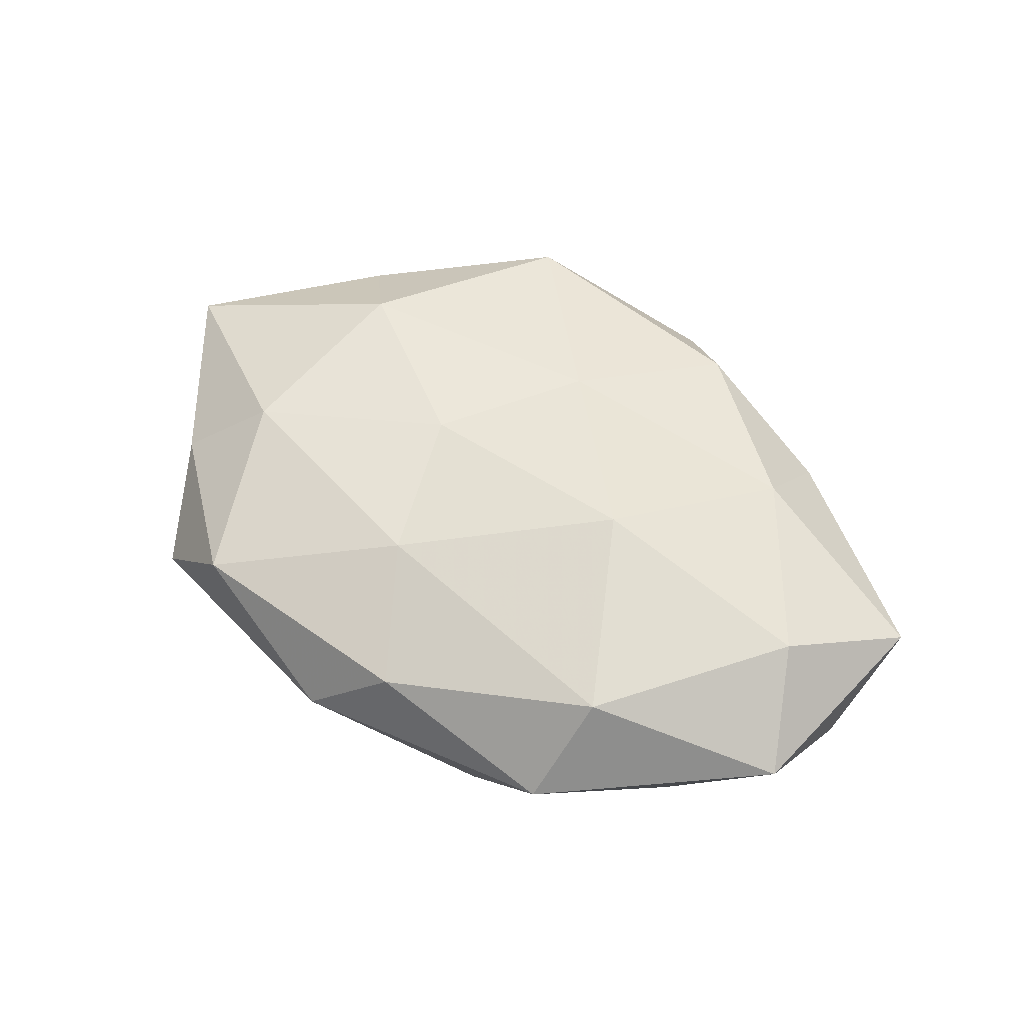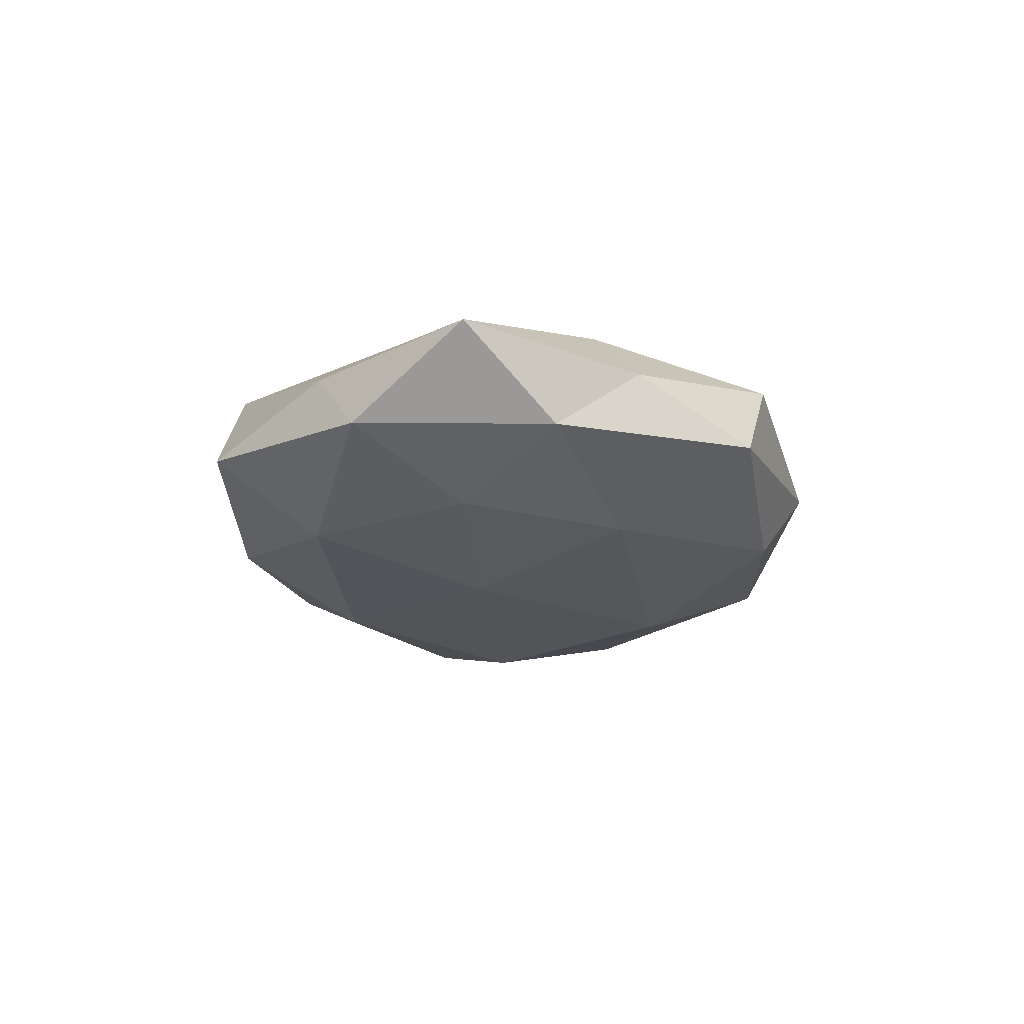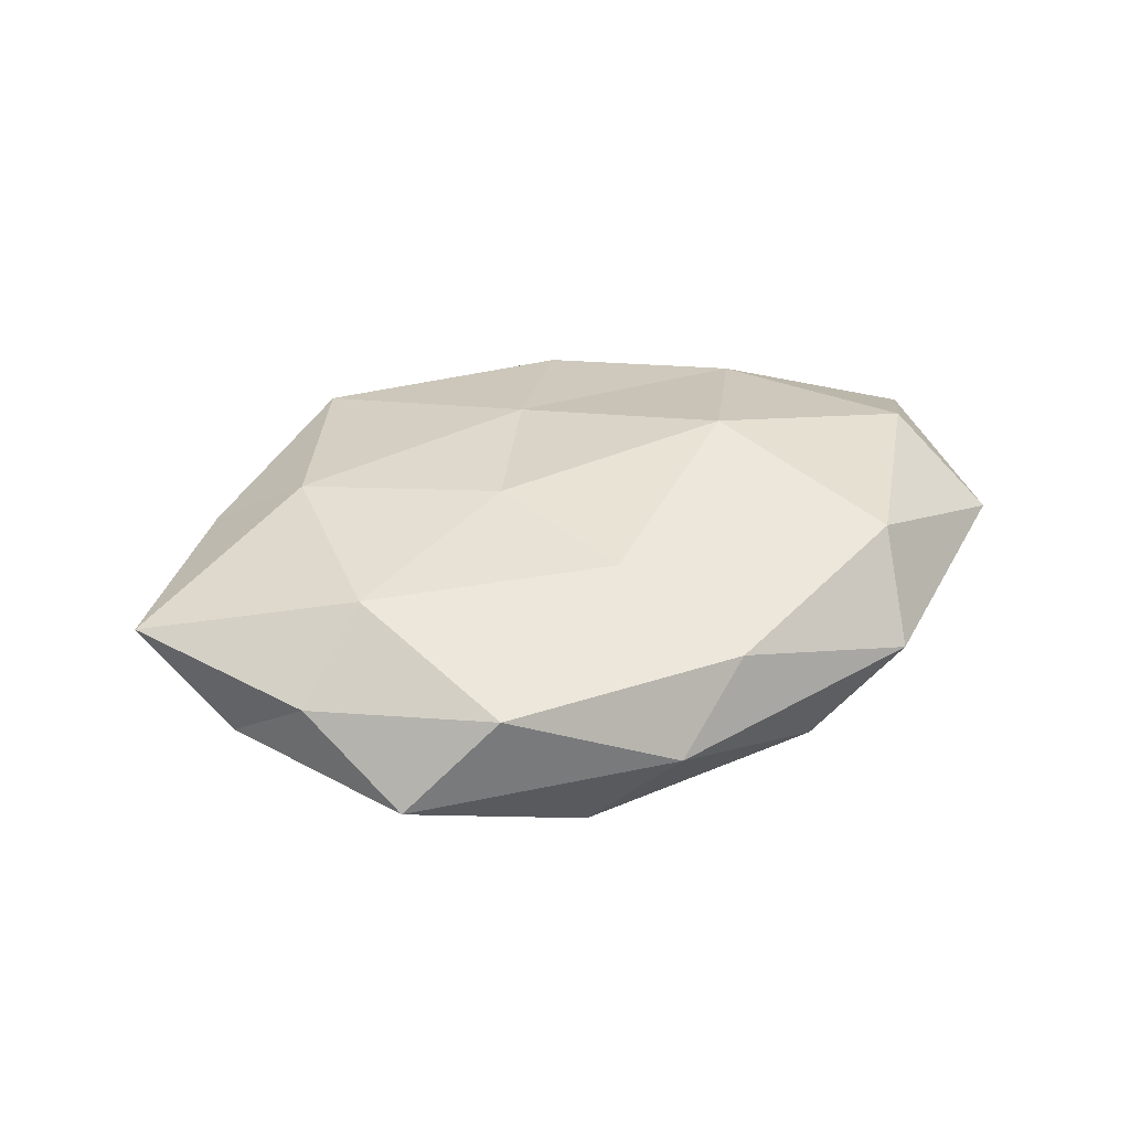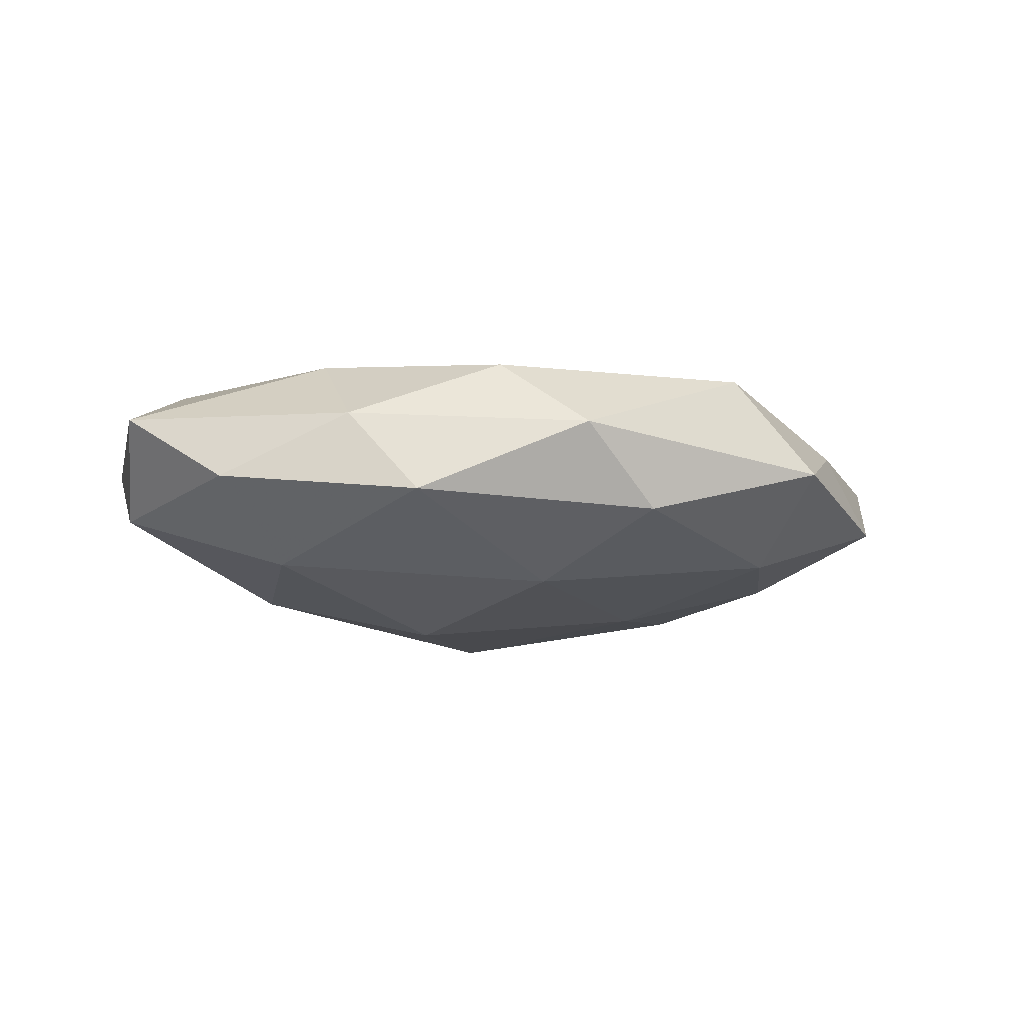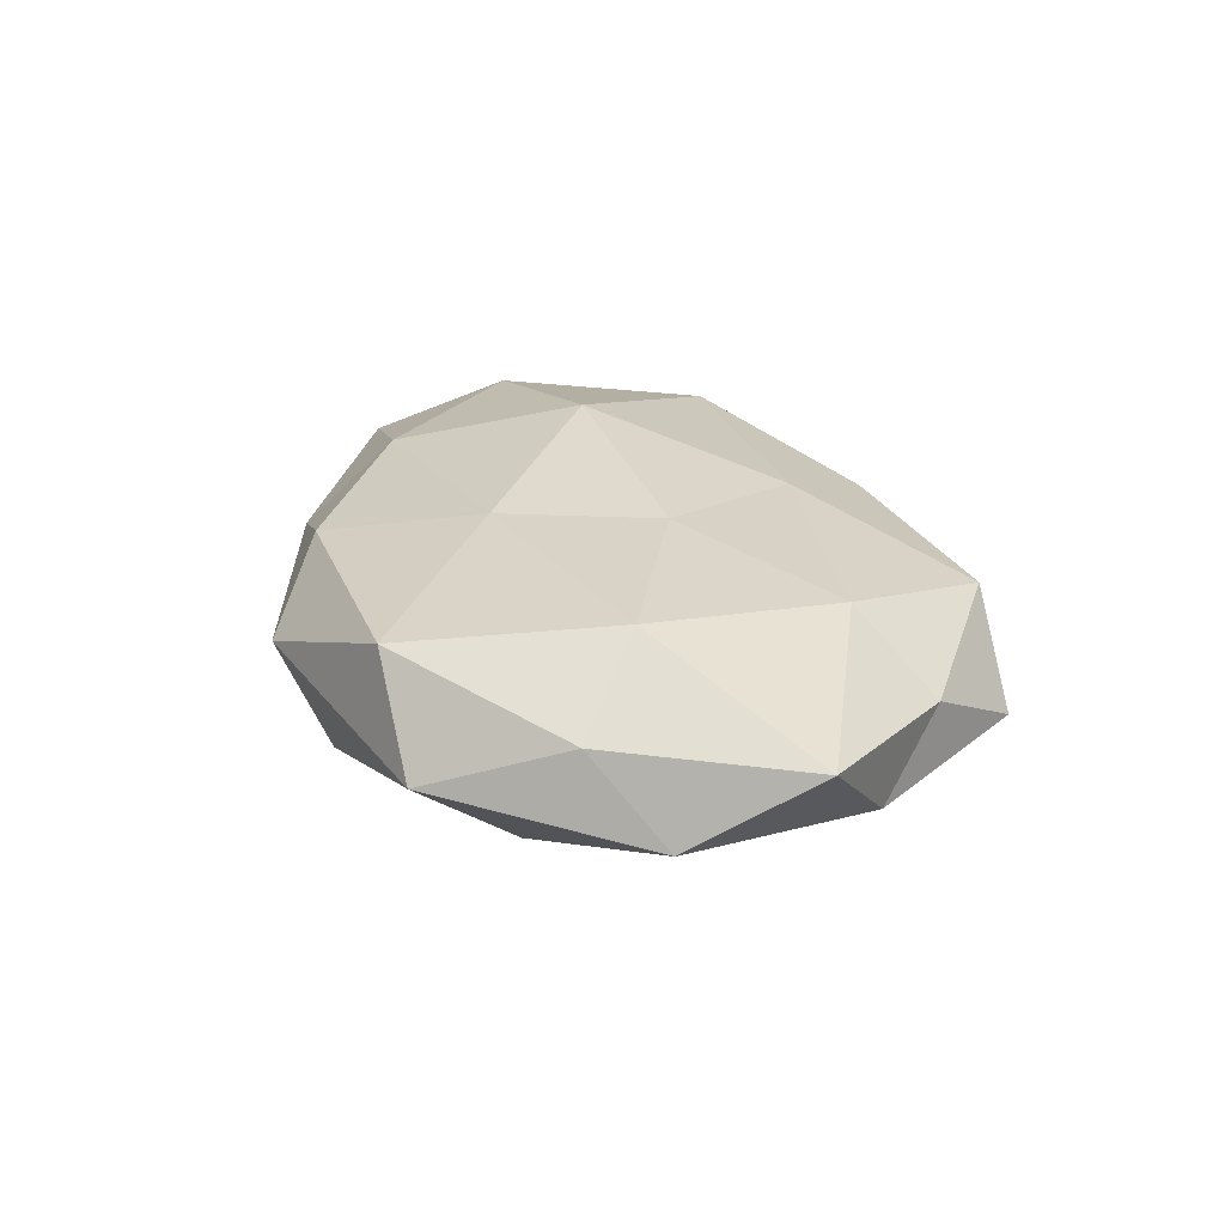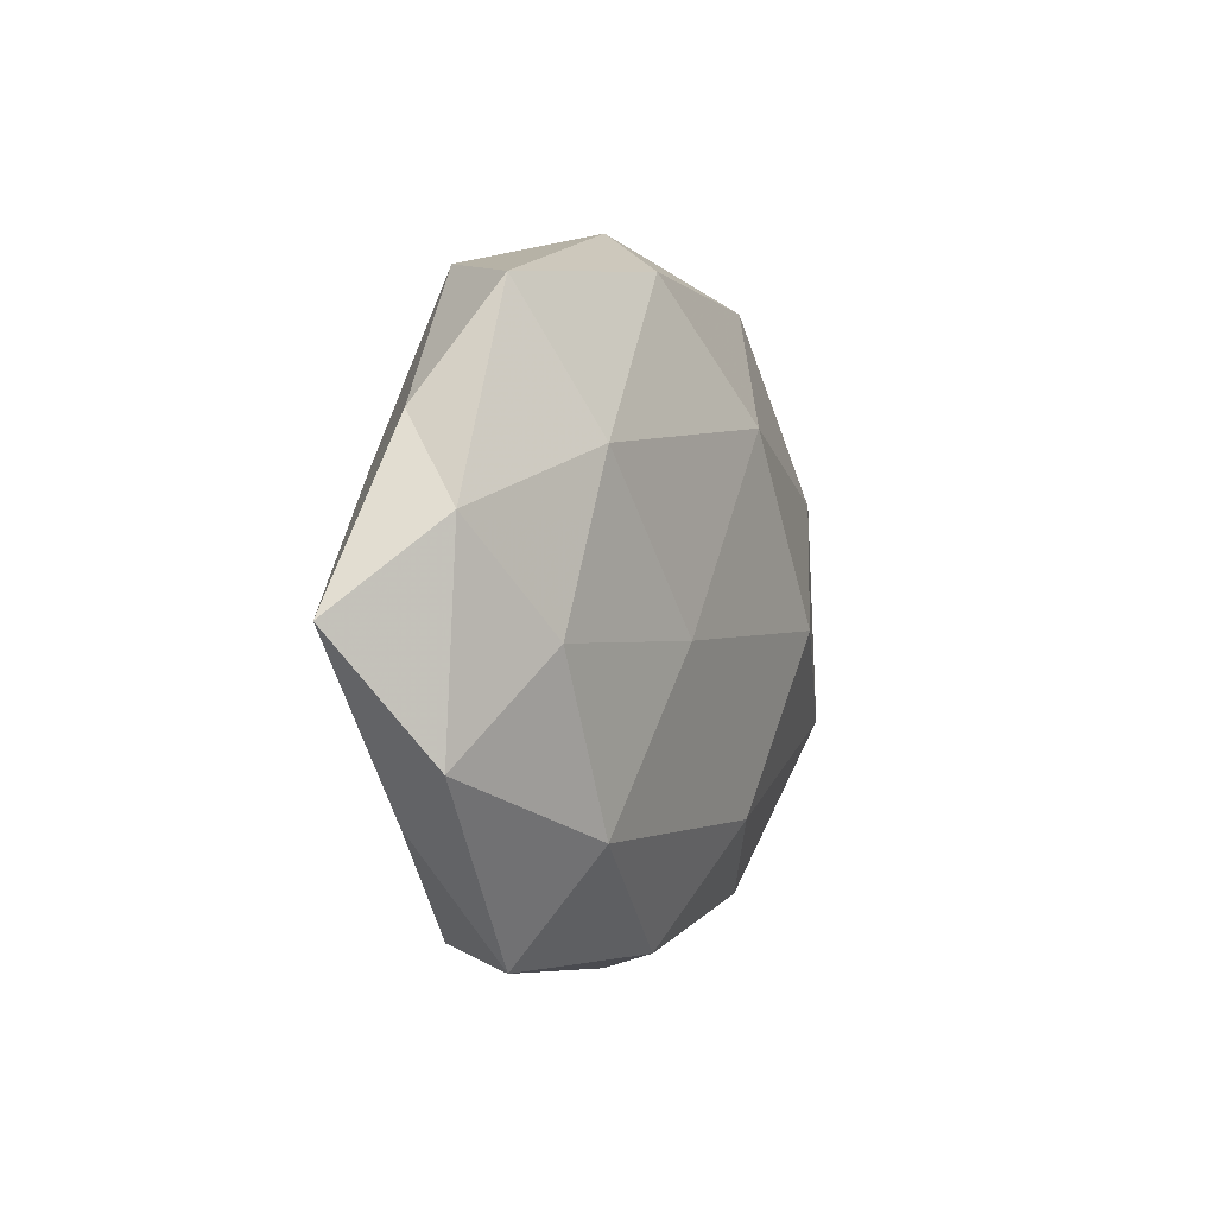
<metadata>
{"format":"obj","ext":"obj","renderer":"f3d","projection":"perspective","resolution":1024,"background":"white","views":[{"elev":54.5,"azim":-143.6,"up":"+Z"},{"elev":-16.3,"azim":96.3,"up":"+Z"},{"elev":34.6,"azim":155.6,"up":"+Z"},{"elev":-13.5,"azim":-19.2,"up":"+Z"},{"elev":25.6,"azim":67.4,"up":"+Z"},{"elev":1.9,"azim":110.8,"up":"+Y"}]}
</metadata>
<code>
v 0.03801 0.03346 -0.003565
v -0.04484 -0.02179 -0.0041
v 0.002158 0.01922 -0.01798
v -0.004475 0.0363 0.008027
v -0.001779 -0.024 -0.01539
v -0.05516 -0.01206 0.004923
v 0.03028 -0.02312 -0.01117
v 0.03215 -0.0365 -0.001028
v -0.0528 -0.0001544 -0.006044
v 0.001386 -0.01582 0.01502
v 0.004885 0.02136 0.01422
v 0.01845 -0.003249 -0.01592
v 0.03277 0.0168 -0.01216
v -0.02787 0.03532 0.00142
v -0.01635 0.03321 -0.009756
v -0.002136 -0.04175 0.001752
v 0.02112 -0.03582 0.0109
v 0.04262 -0.02086 0.005895
v 0.02635 0.03564 0.007676
v -0.03957 0.02087 -0.005527
v 0.05083 0.01021 -0.003851
v -0.01109 -0.03342 0.01073
v 0.01532 0.03521 -0.01094
v -0.04553 0.003061 0.01311
v 0.03372 -0.01103 0.01423
v -0.03034 -0.01756 0.01299
v -0.0178 0.003574 0.01907
v -0.02269 -0.03556 -0.007192
v 0.01205 0.002392 0.01558
v -0.03505 -0.01553 -0.0138
v 0.008168 -0.03785 -0.00789
v 0.005519 0.04065 -0.001294
v 0.03518 0.01392 0.01295
v 0.05211 -0.01452 -0.00321
v 0.04495 0.02002 0.004215
v -0.0301 -0.02956 0.003528
v -0.03061 0.01095 -0.01396
v -0.03011 0.02557 0.01291
v -0.05216 0.01533 0.003875
v 0.05912 -4.822e-05 0.006797
v 0.04007 -0.00267 -0.01025
v -0.01168 -0.003345 -0.01976
f 2 6 9
f 12 7 5
f 13 12 3
f 16 8 17
f 17 8 18
f 19 4 11
f 15 20 14
f 1 21 13
f 22 17 10
f 22 16 17
f 23 1 13
f 23 13 3
f 23 3 15
f 17 25 10
f 17 18 25
f 22 10 26
f 26 24 6
f 10 27 26
f 26 27 24
f 10 25 29
f 10 29 27
f 27 29 11
f 9 30 2
f 28 2 30
f 28 30 5
f 5 7 31
f 8 31 7
f 16 31 8
f 31 28 5
f 16 28 31
f 32 14 4
f 15 14 32
f 32 19 1
f 32 4 19
f 23 32 1
f 23 15 32
f 19 11 33
f 33 11 29
f 29 25 33
f 8 7 34
f 18 8 34
f 1 19 35
f 1 35 21
f 35 19 33
f 36 6 2
f 22 36 16
f 26 6 36
f 22 26 36
f 36 2 28
f 36 28 16
f 3 37 15
f 20 37 9
f 15 37 20
f 37 30 9
f 38 11 4
f 4 14 38
f 27 11 38
f 24 27 38
f 6 39 9
f 9 39 20
f 14 20 39
f 6 24 39
f 14 39 38
f 38 39 24
f 25 18 40
f 25 40 33
f 34 40 18
f 21 40 34
f 21 35 40
f 33 40 35
f 12 41 7
f 13 41 12
f 13 21 41
f 34 7 41
f 41 21 34
f 3 12 42
f 42 12 5
f 5 30 42
f 3 42 37
f 37 42 30

</code>
